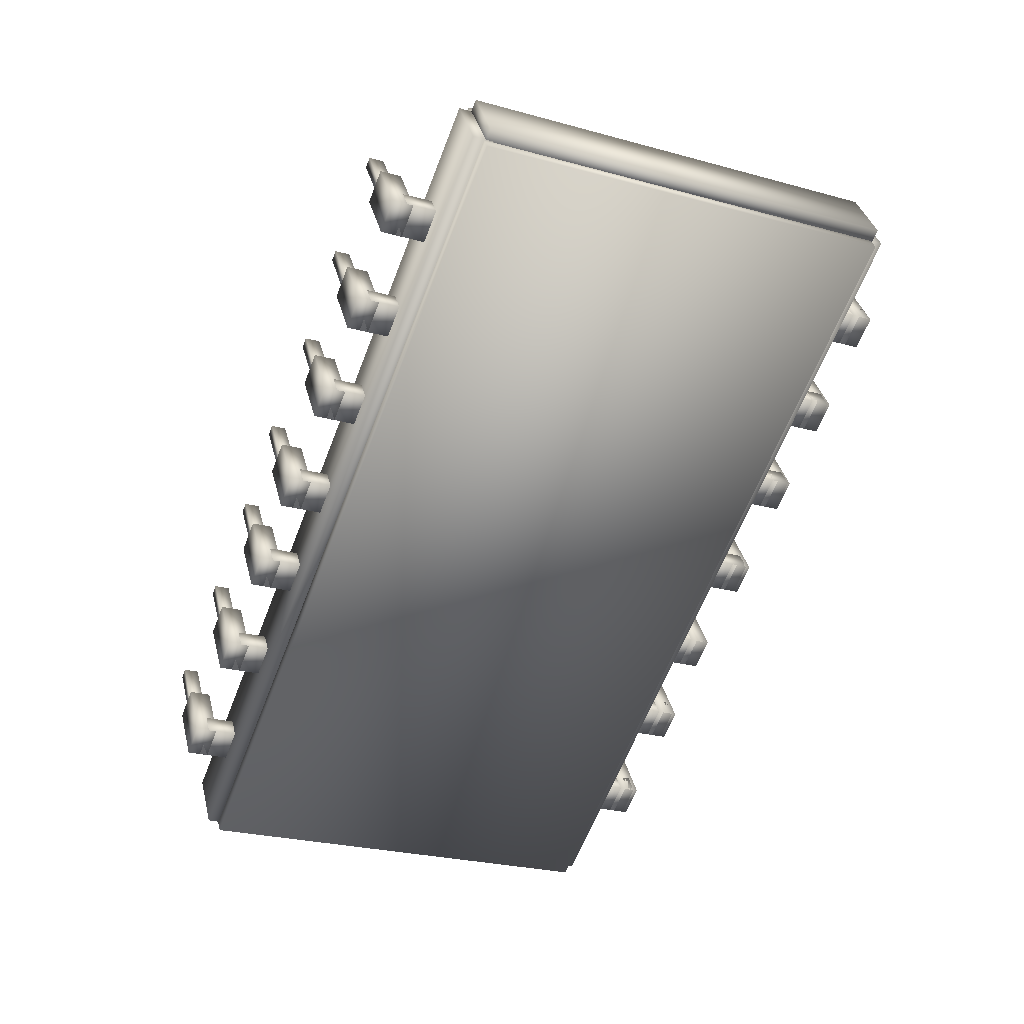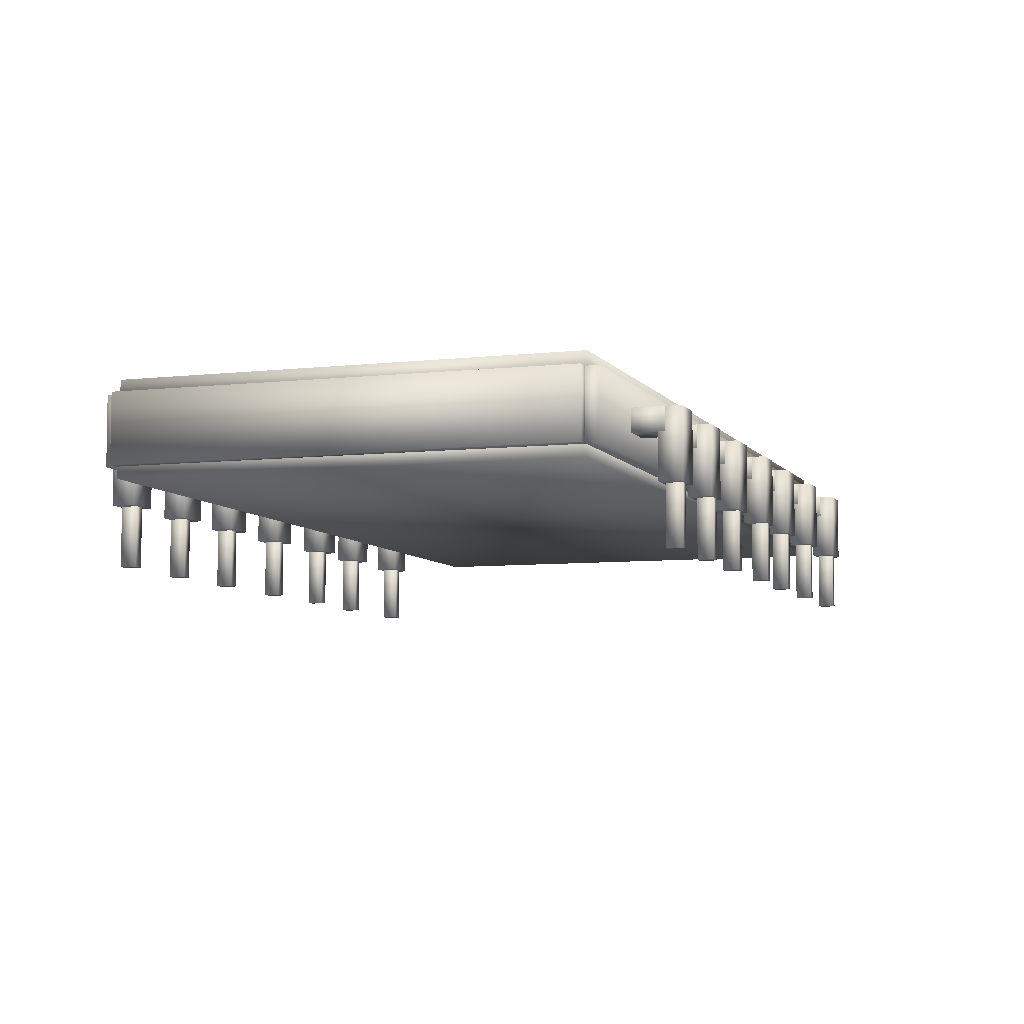
<metadata>
{"format":"obj","ext":"obj","renderer":"f3d","projection":"perspective","resolution":1024,"background":"white","views":[{"elev":35.1,"azim":166.7,"up":"+Z"},{"elev":-6.8,"azim":-2.4,"up":"+Y"}]}
</metadata>
<code>
v 0.1784 0.121 0.4301
v 0.1784 0.1419 0.4301
v 0.1905 0.121 0.399
v 0.1905 0.1419 0.399
v 0.1395 0.1211 0.415
v 0.1516 0.1211 0.3838
v 0.1516 0.1419 0.3838
v 0.1395 0.1419 0.415
v 0.155 0.1419 0.421
v 0.1355 0.1419 0.4134
v 0.1671 0.1419 0.3899
v 0.1476 0.1419 0.3823
v 0.1551 0.07931 0.421
v 0.1672 0.07931 0.3899
v 0.1477 0.07927 0.3823
v 0.1356 0.07927 0.4135
v 0.1562 0.08765 0.4092
v 0.1426 0.08763 0.4039
v 0.16 0.08765 0.3994
v 0.1464 0.08763 0.3941
v 0.1563 0.02502 0.4092
v 0.1601 0.02502 0.3995
v 0.1465 0.025 0.3942
v 0.1427 0.025 0.4039
v 0.1381 0.121 0.5337
v 0.1381 0.1419 0.5337
v 0.1502 0.121 0.5026
v 0.1502 0.1419 0.5026
v 0.09917 0.1211 0.5186
v 0.1113 0.1211 0.4875
v 0.1113 0.1419 0.4875
v 0.09919 0.1419 0.5186
v 0.1166 0.1419 0.5254
v 0.09719 0.1419 0.5178
v 0.1287 0.1419 0.4943
v 0.1093 0.1419 0.4867
v 0.1167 0.07931 0.5254
v 0.1288 0.07931 0.4943
v 0.1094 0.07927 0.4867
v 0.09728 0.07927 0.5179
v 0.1159 0.08765 0.5128
v 0.1023 0.08763 0.5075
v 0.1197 0.08765 0.5031
v 0.1061 0.08763 0.4978
v 0.116 0.02502 0.5129
v 0.1198 0.02502 0.5031
v 0.1062 0.025 0.4978
v 0.1024 0.025 0.5076
v 0.1016 0.121 0.6275
v 0.1016 0.1419 0.6275
v 0.1137 0.121 0.5964
v 0.1137 0.1419 0.5964
v 0.06271 0.1211 0.6124
v 0.07481 0.1211 0.5813
v 0.07483 0.1419 0.5813
v 0.06273 0.1419 0.6124
v 0.08018 0.1419 0.6192
v 0.06073 0.1419 0.6116
v 0.09229 0.1419 0.5881
v 0.07283 0.1419 0.5805
v 0.08028 0.07931 0.6192
v 0.09238 0.07931 0.5881
v 0.07292 0.07927 0.5805
v 0.06082 0.07927 0.6117
v 0.07948 0.08765 0.6066
v 0.06586 0.08763 0.6013
v 0.08326 0.08765 0.5969
v 0.06964 0.08763 0.5916
v 0.07957 0.02502 0.6066
v 0.08335 0.02502 0.5969
v 0.06973 0.025 0.5916
v 0.06595 0.025 0.6013
v 0.06395 0.121 0.7244
v 0.06397 0.1419 0.7244
v 0.07606 0.121 0.6933
v 0.07607 0.1419 0.6933
v 0.02504 0.1211 0.7093
v 0.03714 0.1211 0.6782
v 0.03716 0.1419 0.6782
v 0.02505 0.1419 0.7093
v 0.04446 0.1419 0.7168
v 0.025 0.1419 0.7093
v 0.05656 0.1419 0.6857
v 0.0371 0.1419 0.6781
v 0.04455 0.07931 0.7169
v 0.05665 0.07931 0.6857
v 0.0372 0.07927 0.6782
v 0.02509 0.07927 0.7093
v 0.0457 0.08765 0.705
v 0.03208 0.08763 0.6997
v 0.04948 0.08765 0.6953
v 0.03586 0.08763 0.69
v 0.04579 0.02502 0.705
v 0.04957 0.02502 0.6953
v 0.03595 0.025 0.69
v 0.03217 0.025 0.6997
v 0.2166 0.121 0.3318
v 0.2166 0.1419 0.3318
v 0.2287 0.121 0.3006
v 0.2287 0.1419 0.3007
v 0.1777 0.1211 0.3166
v 0.1898 0.1211 0.2855
v 0.1898 0.1419 0.2855
v 0.1777 0.1419 0.3167
v 0.1971 0.1419 0.3242
v 0.1777 0.1419 0.3166
v 0.2092 0.1419 0.2931
v 0.1898 0.1419 0.2855
v 0.1972 0.07931 0.3242
v 0.2093 0.07931 0.2931
v 0.1898 0.07927 0.2855
v 0.1777 0.07927 0.3167
v 0.1964 0.08765 0.3116
v 0.1828 0.08763 0.3063
v 0.2002 0.08765 0.3019
v 0.1866 0.08763 0.2966
v 0.1965 0.02502 0.3116
v 0.2003 0.02502 0.3019
v 0.1867 0.025 0.2966
v 0.1829 0.025 0.3063
v 0.2538 0.121 0.2361
v 0.2538 0.1419 0.2361
v 0.2659 0.121 0.2049
v 0.2659 0.1419 0.2049
v 0.2149 0.1211 0.2209
v 0.227 0.1211 0.1898
v 0.227 0.1419 0.1898
v 0.2149 0.1419 0.2209
v 0.2304 0.1419 0.227
v 0.211 0.1419 0.2194
v 0.2425 0.1419 0.1958
v 0.2231 0.1419 0.1883
v 0.2305 0.07931 0.227
v 0.2426 0.07931 0.1959
v 0.2232 0.07927 0.1883
v 0.2111 0.07927 0.2194
v 0.2297 0.08765 0.2144
v 0.2161 0.08763 0.2091
v 0.2335 0.08765 0.2046
v 0.2199 0.08763 0.1993
v 0.2298 0.02502 0.2144
v 0.2336 0.02502 0.2047
v 0.22 0.025 0.1994
v 0.2162 0.025 0.2091
v 0.2954 0.121 0.129
v 0.2954 0.1419 0.129
v 0.3075 0.121 0.09791
v 0.3075 0.1419 0.09791
v 0.2565 0.1211 0.1139
v 0.2686 0.1211 0.08278
v 0.2686 0.1419 0.08278
v 0.2565 0.1419 0.1139
v 0.272 0.1419 0.1199
v 0.2526 0.1419 0.1124
v 0.2841 0.1419 0.08881
v 0.2647 0.1419 0.08125
v 0.2721 0.07931 0.12
v 0.2842 0.07931 0.08885
v 0.2648 0.07927 0.08128
v 0.2527 0.07927 0.1124
v 0.2733 0.08765 0.1081
v 0.2597 0.08763 0.1028
v 0.2771 0.08765 0.09838
v 0.2634 0.08763 0.09308
v 0.2734 0.02502 0.1081
v 0.2772 0.02502 0.09842
v 0.2635 0.025 0.09312
v 0.2598 0.025 0.1028
v 0.7064 0.121 0.253
v 0.7064 0.1419 0.253
v 0.6943 0.1211 0.2841
v 0.6943 0.1419 0.2841
v 0.7453 0.121 0.2681
v 0.7332 0.1211 0.2993
v 0.7332 0.1419 0.2992
v 0.7453 0.1419 0.2681
v 0.7376 0.1419 0.265
v 0.757 0.1419 0.2726
v 0.7255 0.142 0.2962
v 0.7449 0.1419 0.3037
v 0.7375 0.07927 0.2651
v 0.7254 0.07933 0.2963
v 0.7449 0.07931 0.3038
v 0.757 0.07926 0.2727
v 0.7363 0.08764 0.2769
v 0.75 0.08763 0.2822
v 0.7326 0.08765 0.2866
v 0.7462 0.08764 0.2919
v 0.7363 0.02501 0.277
v 0.7325 0.02503 0.2867
v 0.7461 0.02502 0.292
v 0.7499 0.025 0.2823
v 0.6641 0.121 0.3619
v 0.6641 0.1419 0.3619
v 0.6519 0.1211 0.3931
v 0.6519 0.1419 0.393
v 0.703 0.121 0.3771
v 0.6908 0.1211 0.4082
v 0.6908 0.1419 0.4082
v 0.703 0.1419 0.3771
v 0.6952 0.1419 0.374
v 0.7147 0.1419 0.3816
v 0.6831 0.142 0.4051
v 0.7026 0.1419 0.4127
v 0.6951 0.07927 0.3741
v 0.683 0.07933 0.4052
v 0.7025 0.07931 0.4128
v 0.7146 0.07926 0.3816
v 0.694 0.08764 0.3858
v 0.7076 0.08763 0.3911
v 0.6902 0.08765 0.3956
v 0.7038 0.08764 0.4009
v 0.6939 0.02501 0.3859
v 0.6901 0.02503 0.3956
v 0.7037 0.02502 0.4009
v 0.7075 0.025 0.3912
v 0.5883 0.121 0.5569
v 0.5883 0.1419 0.5569
v 0.5761 0.1211 0.588
v 0.5761 0.1419 0.588
v 0.6272 0.121 0.5721
v 0.615 0.1211 0.6032
v 0.615 0.1419 0.6032
v 0.6272 0.1419 0.572
v 0.6194 0.1419 0.569
v 0.6389 0.1419 0.5765
v 0.6073 0.142 0.6001
v 0.6268 0.1419 0.6077
v 0.6193 0.07927 0.569
v 0.6072 0.07933 0.6002
v 0.6267 0.07931 0.6077
v 0.6388 0.07926 0.5766
v 0.6201 0.08764 0.5816
v 0.6337 0.08763 0.5869
v 0.6163 0.08765 0.5913
v 0.63 0.08764 0.5966
v 0.62 0.02501 0.5816
v 0.6163 0.02503 0.5914
v 0.6299 0.02502 0.5967
v 0.6337 0.025 0.5869
v 0.5492 0.121 0.6575
v 0.5492 0.1419 0.6575
v 0.537 0.1211 0.6886
v 0.537 0.1419 0.6886
v 0.5881 0.121 0.6727
v 0.5759 0.1211 0.7038
v 0.5759 0.1419 0.7038
v 0.5881 0.1419 0.6726
v 0.5803 0.1419 0.6696
v 0.5998 0.1419 0.6771
v 0.5682 0.142 0.7007
v 0.5877 0.1419 0.7083
v 0.5802 0.07927 0.6696
v 0.5681 0.07933 0.7008
v 0.5876 0.07931 0.7083
v 0.5997 0.07926 0.6772
v 0.5791 0.08764 0.6814
v 0.5927 0.08763 0.6867
v 0.5753 0.08765 0.6911
v 0.5889 0.08764 0.6964
v 0.579 0.02501 0.6815
v 0.5752 0.02503 0.6912
v 0.5888 0.02502 0.6965
v 0.5926 0.025 0.6868
v 0.5122 0.121 0.7524
v 0.5123 0.1419 0.7524
v 0.5001 0.1211 0.7836
v 0.5001 0.1419 0.7835
v 0.5511 0.121 0.7676
v 0.539 0.1211 0.7987
v 0.539 0.1419 0.7987
v 0.5512 0.1419 0.7676
v 0.5434 0.1419 0.7645
v 0.5629 0.1419 0.7721
v 0.5313 0.142 0.7956
v 0.5508 0.1419 0.8032
v 0.5433 0.07927 0.7646
v 0.5312 0.07933 0.7957
v 0.5507 0.07931 0.8033
v 0.5628 0.07926 0.7722
v 0.544 0.08764 0.7773
v 0.5576 0.08763 0.7826
v 0.5402 0.08765 0.787
v 0.5539 0.08764 0.7923
v 0.5439 0.02501 0.7774
v 0.5402 0.02503 0.7871
v 0.5538 0.02502 0.7924
v 0.5576 0.025 0.7827
v 0.4742 0.121 0.8503
v 0.4742 0.1419 0.8503
v 0.4621 0.1211 0.8814
v 0.4621 0.1419 0.8814
v 0.5131 0.121 0.8655
v 0.501 0.1211 0.8966
v 0.501 0.1419 0.8966
v 0.5131 0.1419 0.8655
v 0.5073 0.1419 0.8631
v 0.5268 0.1419 0.8707
v 0.4952 0.142 0.8943
v 0.5146 0.1419 0.9018
v 0.5072 0.07927 0.8632
v 0.4951 0.07933 0.8943
v 0.5146 0.07931 0.9019
v 0.5267 0.07926 0.8708
v 0.5061 0.08764 0.875
v 0.5197 0.08763 0.8803
v 0.5023 0.08765 0.8847
v 0.5159 0.08764 0.89
v 0.506 0.02501 0.875
v 0.5022 0.02503 0.8848
v 0.5158 0.02502 0.8901
v 0.5196 0.025 0.8803
v 0.6243 0.121 0.4643
v 0.6243 0.1419 0.4643
v 0.6121 0.1211 0.4954
v 0.6121 0.1419 0.4954
v 0.6632 0.121 0.4795
v 0.651 0.1211 0.5106
v 0.651 0.1419 0.5105
v 0.6632 0.1419 0.4794
v 0.6554 0.1419 0.4763
v 0.6749 0.1419 0.4839
v 0.6433 0.142 0.5075
v 0.6628 0.1419 0.515
v 0.6553 0.07927 0.4764
v 0.6432 0.07933 0.5076
v 0.6627 0.07931 0.5151
v 0.6748 0.07926 0.484
v 0.6542 0.08764 0.4882
v 0.6678 0.08763 0.4935
v 0.6504 0.08765 0.4979
v 0.664 0.08764 0.5032
v 0.6541 0.02501 0.4883
v 0.6503 0.02503 0.498
v 0.6639 0.02502 0.5033
v 0.6677 0.025 0.4936
v 0.4303 0.08956 0.9632
v 0.4303 0.1104 0.9632
v 0.7329 0.08956 0.1849
v 0.7329 0.1104 0.1849
v 0.04115 0.0899 0.8119
v 0.3437 0.0899 0.03359
v 0.3438 0.1108 0.03359
v 0.04117 0.1108 0.8119
v 0.03145 0.1002 0.8081
v 0.05091 0.1002 0.8157
v 0.334 0.1002 0.02982
v 0.3535 0.1002 0.03738
v 0.03141 0.1628 0.8081
v 0.334 0.1628 0.0298
v 0.3535 0.1628 0.03737
v 0.05087 0.1628 0.8156
v 0.7365 0.1022 0.1754
v 0.7291 0.09839 0.1945
v 0.7325 0.1638 0.186
v 0.7251 0.16 0.2051
v 0.347 0.103 0.025
v 0.343 0.1646 0.03561
v 0.3356 0.1608 0.05476
v 0.3396 0.0992 0.04415
v 0.4257 0.1626 0.975
v 0.4333 0.1627 0.9555
v 0.4257 0.1 0.9749
v 0.4333 0.1 0.9555
v 0.03668 0.1629 0.8234
v 0.03666 0.1003 0.8234
v 0.04423 0.1003 0.8039
v 0.04426 0.1629 0.804
v 0.4419 0.1627 0.9685
v 0.4225 0.1629 0.961
v 0.7445 0.1627 0.1902
v 0.7251 0.1629 0.1827
v 0.4414 0.1001 0.9683
v 0.744 0.1001 0.1901
v 0.7246 0.1003 0.1825
v 0.422 0.1003 0.9608
v 0.04276 0.1752 0.8125
v 0.04278 0.1543 0.8125
v 0.3453 0.1752 0.03421
v 0.3454 0.1543 0.03422
v 0.4319 0.1755 0.9638
v 0.7345 0.1755 0.1855
v 0.7345 0.1546 0.1855
v 0.4319 0.1546 0.9638
f 4 2 1
f 6 3 1
f 7 4 3
f 8 2 4
f 8 7 6
f 2 8 5
f 12 10 9
f 14 11 9
f 15 12 11
f 16 10 12
f 16 15 14
f 10 16 13
f 20 18 17
f 22 19 17
f 23 20 19
f 24 18 20
f 24 23 22
f 18 24 21
f 28 26 25
f 30 27 25
f 31 28 27
f 32 26 28
f 32 31 30
f 26 32 29
f 36 34 33
f 38 35 33
f 39 36 35
f 40 34 36
f 40 39 38
f 34 40 37
f 44 42 41
f 46 43 41
f 47 44 43
f 48 42 44
f 48 47 46
f 42 48 45
f 52 50 49
f 54 51 49
f 55 52 51
f 56 50 52
f 56 55 54
f 50 56 53
f 60 58 57
f 62 59 57
f 63 60 59
f 64 58 60
f 64 63 62
f 58 64 61
f 68 66 65
f 70 67 65
f 71 68 67
f 72 66 68
f 72 71 70
f 66 72 69
f 76 74 73
f 78 75 73
f 79 76 75
f 80 74 76
f 80 79 78
f 74 80 77
f 84 82 81
f 86 83 81
f 87 84 83
f 88 82 84
f 88 87 86
f 82 88 85
f 92 90 89
f 94 91 89
f 95 92 91
f 96 90 92
f 96 95 94
f 90 96 93
f 100 98 97
f 102 99 97
f 103 100 99
f 104 98 100
f 104 103 102
f 98 104 101
f 108 106 105
f 110 107 105
f 111 108 107
f 112 106 108
f 112 111 110
f 106 112 109
f 116 114 113
f 118 115 113
f 119 116 115
f 120 114 116
f 120 119 118
f 114 120 117
f 124 122 121
f 126 123 121
f 127 124 123
f 128 122 124
f 128 127 126
f 122 128 125
f 132 130 129
f 134 131 129
f 135 132 131
f 136 130 132
f 136 135 134
f 130 136 133
f 140 138 137
f 142 139 137
f 143 140 139
f 144 138 140
f 144 143 142
f 138 144 141
f 148 146 145
f 150 147 145
f 151 148 147
f 152 146 148
f 152 151 150
f 146 152 149
f 156 154 153
f 158 155 153
f 159 156 155
f 160 154 156
f 160 159 158
f 154 160 157
f 164 162 161
f 166 163 161
f 167 164 163
f 168 162 164
f 168 167 166
f 162 168 165
f 172 170 169
f 174 171 169
f 175 172 171
f 176 170 172
f 176 175 174
f 170 176 173
f 180 178 177
f 182 179 177
f 183 180 179
f 184 178 180
f 184 183 182
f 178 184 181
f 188 186 185
f 190 187 185
f 191 188 187
f 192 186 188
f 192 191 190
f 186 192 189
f 196 194 193
f 198 195 193
f 199 196 195
f 200 194 196
f 200 199 198
f 194 200 197
f 204 202 201
f 206 203 201
f 207 204 203
f 208 202 204
f 208 207 206
f 202 208 205
f 212 210 209
f 214 211 209
f 215 212 211
f 216 210 212
f 216 215 214
f 210 216 213
f 220 218 217
f 222 219 217
f 223 220 219
f 224 218 220
f 224 223 222
f 218 224 221
f 228 226 225
f 230 227 225
f 231 228 227
f 232 226 228
f 232 231 230
f 226 232 229
f 236 234 233
f 238 235 233
f 239 236 235
f 240 234 236
f 240 239 238
f 234 240 237
f 244 242 241
f 246 243 241
f 247 244 243
f 248 242 244
f 248 247 246
f 242 248 245
f 252 250 249
f 254 251 249
f 255 252 251
f 256 250 252
f 256 255 254
f 250 256 253
f 260 258 257
f 262 259 257
f 263 260 259
f 264 258 260
f 264 263 262
f 258 264 261
f 268 266 265
f 270 267 265
f 271 268 267
f 272 266 268
f 272 271 270
f 266 272 269
f 276 274 273
f 278 275 273
f 279 276 275
f 280 274 276
f 280 279 278
f 274 280 277
f 284 282 281
f 286 283 281
f 287 284 283
f 288 282 284
f 288 287 286
f 282 288 285
f 292 290 289
f 294 291 289
f 295 292 291
f 296 290 292
f 296 295 294
f 290 296 293
f 300 298 297
f 302 299 297
f 303 300 299
f 304 298 300
f 304 303 302
f 298 304 301
f 308 306 305
f 310 307 305
f 311 308 307
f 312 306 308
f 312 311 310
f 306 312 309
f 316 314 313
f 318 315 313
f 319 316 315
f 320 314 316
f 320 319 318
f 314 320 317
f 324 322 321
f 326 323 321
f 327 324 323
f 328 322 324
f 328 327 326
f 322 328 325
f 332 330 329
f 334 331 329
f 335 332 331
f 336 330 332
f 336 335 334
f 330 336 333
f 340 338 337
f 342 339 337
f 343 340 339
f 344 338 340
f 344 343 342
f 338 344 341
f 348 346 345
f 350 347 345
f 351 348 347
f 352 346 348
f 352 351 350
f 346 352 349
f 356 354 353
f 358 355 353
f 359 356 355
f 360 354 356
f 360 359 358
f 354 360 357
f 364 362 361
f 366 363 361
f 367 364 363
f 368 362 364
f 368 367 366
f 362 368 365
f 372 370 369
f 374 371 369
f 375 372 371
f 376 370 372
f 376 375 374
f 370 376 373
f 380 378 377
f 382 379 377
f 383 380 379
f 384 378 380
f 384 383 382
f 378 384 381
f 4 1 3
f 6 1 5
f 7 3 6
f 8 4 7
f 8 6 5
f 2 5 1
f 12 9 11
f 14 9 13
f 15 11 14
f 16 12 15
f 16 14 13
f 10 13 9
f 20 17 19
f 22 17 21
f 23 19 22
f 24 20 23
f 24 22 21
f 18 21 17
f 28 25 27
f 30 25 29
f 31 27 30
f 32 28 31
f 32 30 29
f 26 29 25
f 36 33 35
f 38 33 37
f 39 35 38
f 40 36 39
f 40 38 37
f 34 37 33
f 44 41 43
f 46 41 45
f 47 43 46
f 48 44 47
f 48 46 45
f 42 45 41
f 52 49 51
f 54 49 53
f 55 51 54
f 56 52 55
f 56 54 53
f 50 53 49
f 60 57 59
f 62 57 61
f 63 59 62
f 64 60 63
f 64 62 61
f 58 61 57
f 68 65 67
f 70 65 69
f 71 67 70
f 72 68 71
f 72 70 69
f 66 69 65
f 76 73 75
f 78 73 77
f 79 75 78
f 80 76 79
f 80 78 77
f 74 77 73
f 84 81 83
f 86 81 85
f 87 83 86
f 88 84 87
f 88 86 85
f 82 85 81
f 92 89 91
f 94 89 93
f 95 91 94
f 96 92 95
f 96 94 93
f 90 93 89
f 100 97 99
f 102 97 101
f 103 99 102
f 104 100 103
f 104 102 101
f 98 101 97
f 108 105 107
f 110 105 109
f 111 107 110
f 112 108 111
f 112 110 109
f 106 109 105
f 116 113 115
f 118 113 117
f 119 115 118
f 120 116 119
f 120 118 117
f 114 117 113
f 124 121 123
f 126 121 125
f 127 123 126
f 128 124 127
f 128 126 125
f 122 125 121
f 132 129 131
f 134 129 133
f 135 131 134
f 136 132 135
f 136 134 133
f 130 133 129
f 140 137 139
f 142 137 141
f 143 139 142
f 144 140 143
f 144 142 141
f 138 141 137
f 148 145 147
f 150 145 149
f 151 147 150
f 152 148 151
f 152 150 149
f 146 149 145
f 156 153 155
f 158 153 157
f 159 155 158
f 160 156 159
f 160 158 157
f 154 157 153
f 164 161 163
f 166 161 165
f 167 163 166
f 168 164 167
f 168 166 165
f 162 165 161
f 172 169 171
f 174 169 173
f 175 171 174
f 176 172 175
f 176 174 173
f 170 173 169
f 180 177 179
f 182 177 181
f 183 179 182
f 184 180 183
f 184 182 181
f 178 181 177
f 188 185 187
f 190 185 189
f 191 187 190
f 192 188 191
f 192 190 189
f 186 189 185
f 196 193 195
f 198 193 197
f 199 195 198
f 200 196 199
f 200 198 197
f 194 197 193
f 204 201 203
f 206 201 205
f 207 203 206
f 208 204 207
f 208 206 205
f 202 205 201
f 212 209 211
f 214 209 213
f 215 211 214
f 216 212 215
f 216 214 213
f 210 213 209
f 220 217 219
f 222 217 221
f 223 219 222
f 224 220 223
f 224 222 221
f 218 221 217
f 228 225 227
f 230 225 229
f 231 227 230
f 232 228 231
f 232 230 229
f 226 229 225
f 236 233 235
f 238 233 237
f 239 235 238
f 240 236 239
f 240 238 237
f 234 237 233
f 244 241 243
f 246 241 245
f 247 243 246
f 248 244 247
f 248 246 245
f 242 245 241
f 252 249 251
f 254 249 253
f 255 251 254
f 256 252 255
f 256 254 253
f 250 253 249
f 260 257 259
f 262 257 261
f 263 259 262
f 264 260 263
f 264 262 261
f 258 261 257
f 268 265 267
f 270 265 269
f 271 267 270
f 272 268 271
f 272 270 269
f 266 269 265
f 276 273 275
f 278 273 277
f 279 275 278
f 280 276 279
f 280 278 277
f 274 277 273
f 284 281 283
f 286 281 285
f 287 283 286
f 288 284 287
f 288 286 285
f 282 285 281
f 292 289 291
f 294 289 293
f 295 291 294
f 296 292 295
f 296 294 293
f 290 293 289
f 300 297 299
f 302 297 301
f 303 299 302
f 304 300 303
f 304 302 301
f 298 301 297
f 308 305 307
f 310 305 309
f 311 307 310
f 312 308 311
f 312 310 309
f 306 309 305
f 316 313 315
f 318 313 317
f 319 315 318
f 320 316 319
f 320 318 317
f 314 317 313
f 324 321 323
f 326 321 325
f 327 323 326
f 328 324 327
f 328 326 325
f 322 325 321
f 332 329 331
f 334 329 333
f 335 331 334
f 336 332 335
f 336 334 333
f 330 333 329
f 340 337 339
f 342 337 341
f 343 339 342
f 344 340 343
f 344 342 341
f 338 341 337
f 348 345 347
f 350 345 349
f 351 347 350
f 352 348 351
f 352 350 349
f 346 349 345
f 356 353 355
f 358 353 357
f 359 355 358
f 360 356 359
f 360 358 357
f 354 357 353
f 364 361 363
f 366 361 365
f 367 363 366
f 368 364 367
f 368 366 365
f 362 365 361
f 372 369 371
f 374 369 373
f 375 371 374
f 376 372 375
f 376 374 373
f 370 373 369
f 380 377 379
f 382 377 381
f 383 379 382
f 384 380 383
f 384 382 381
f 378 381 377

</code>
